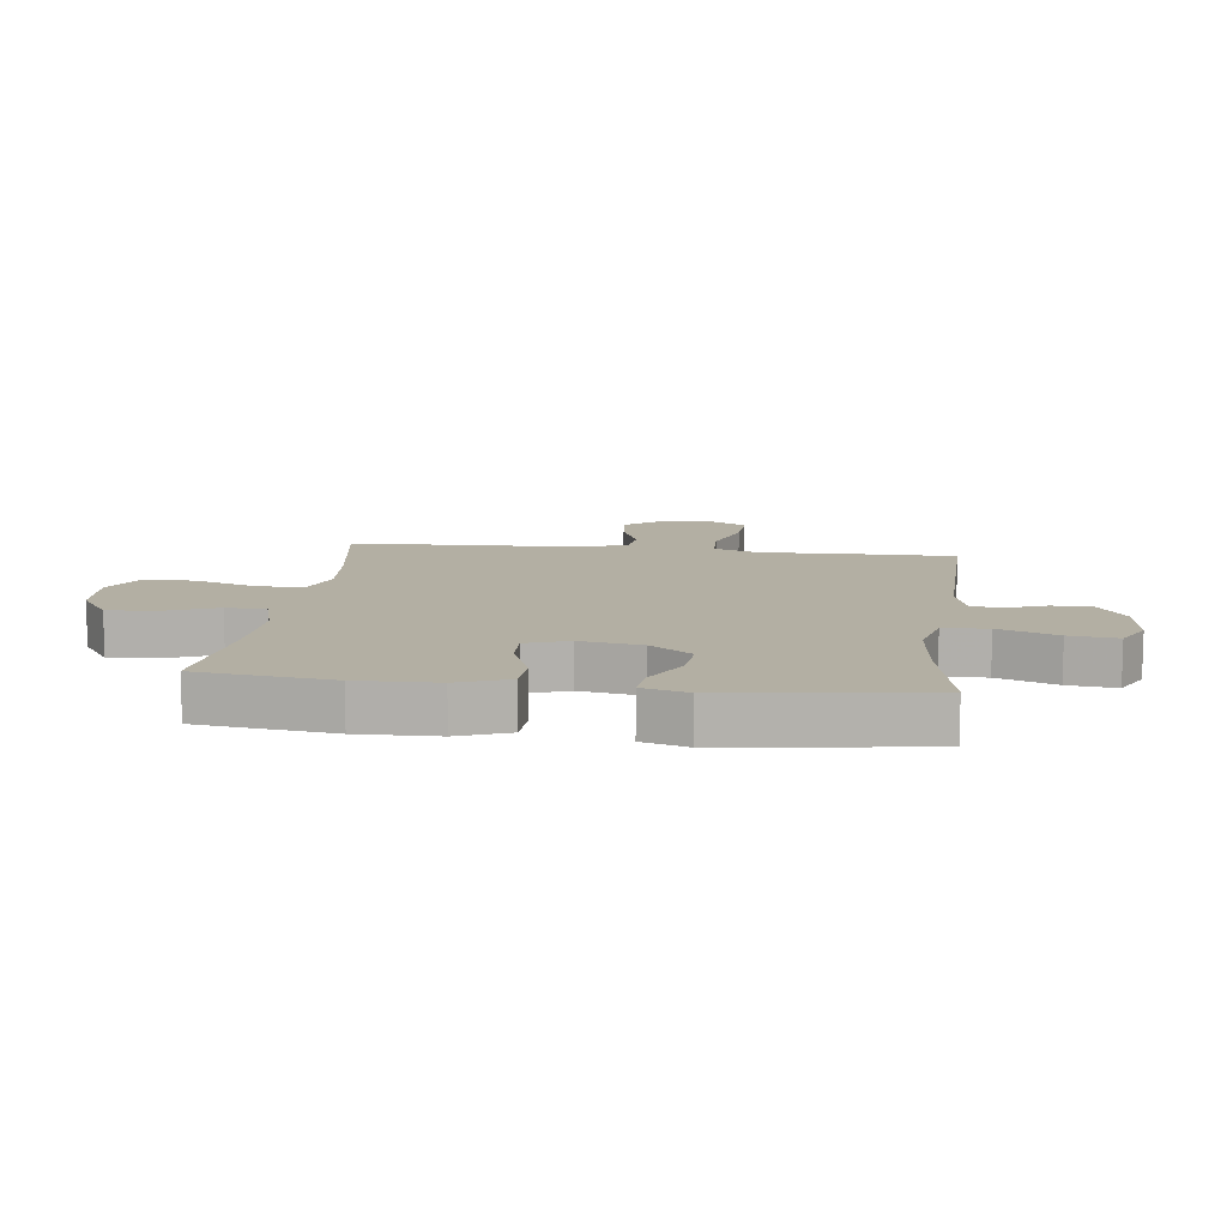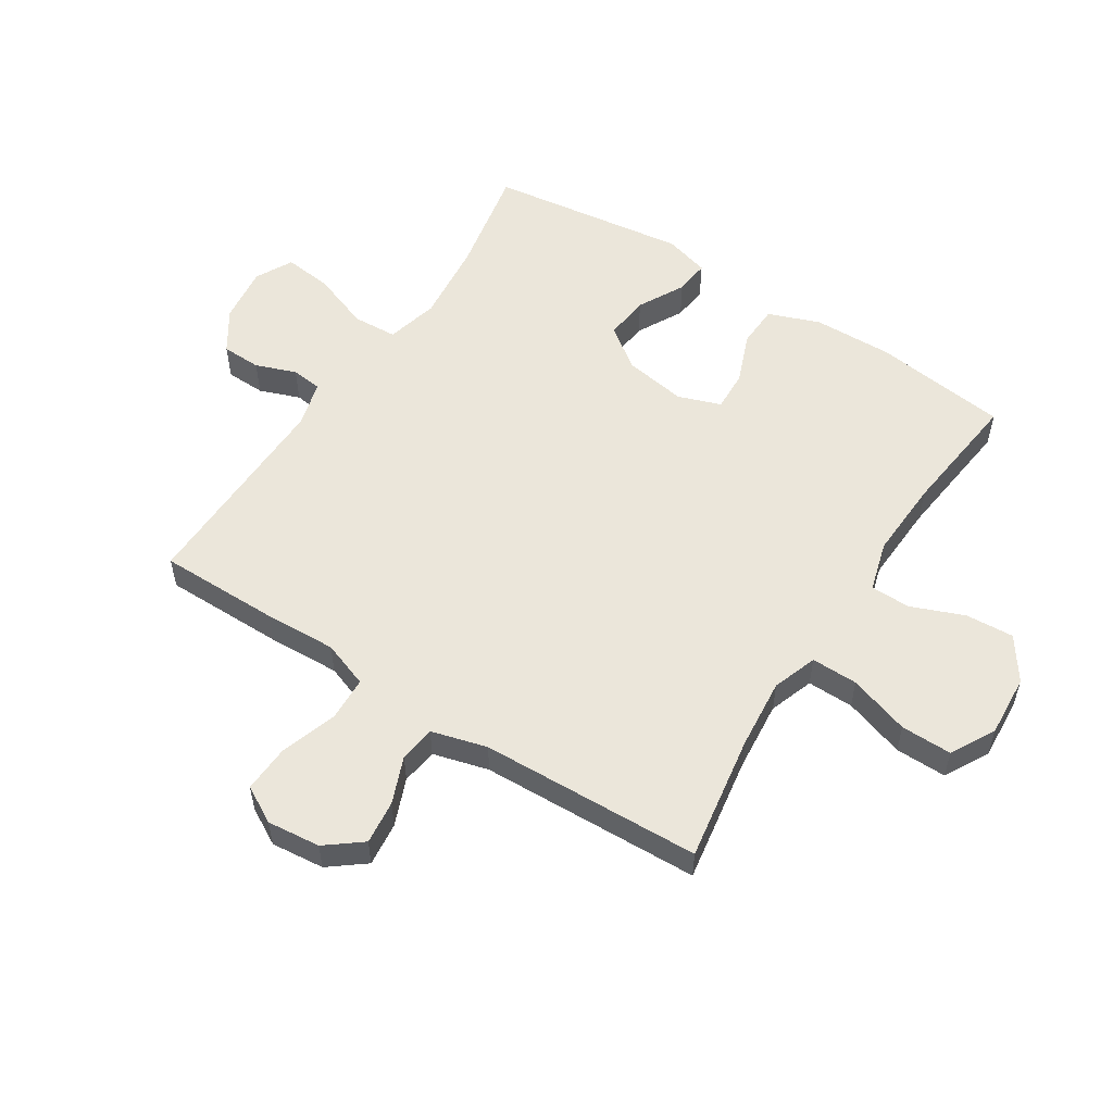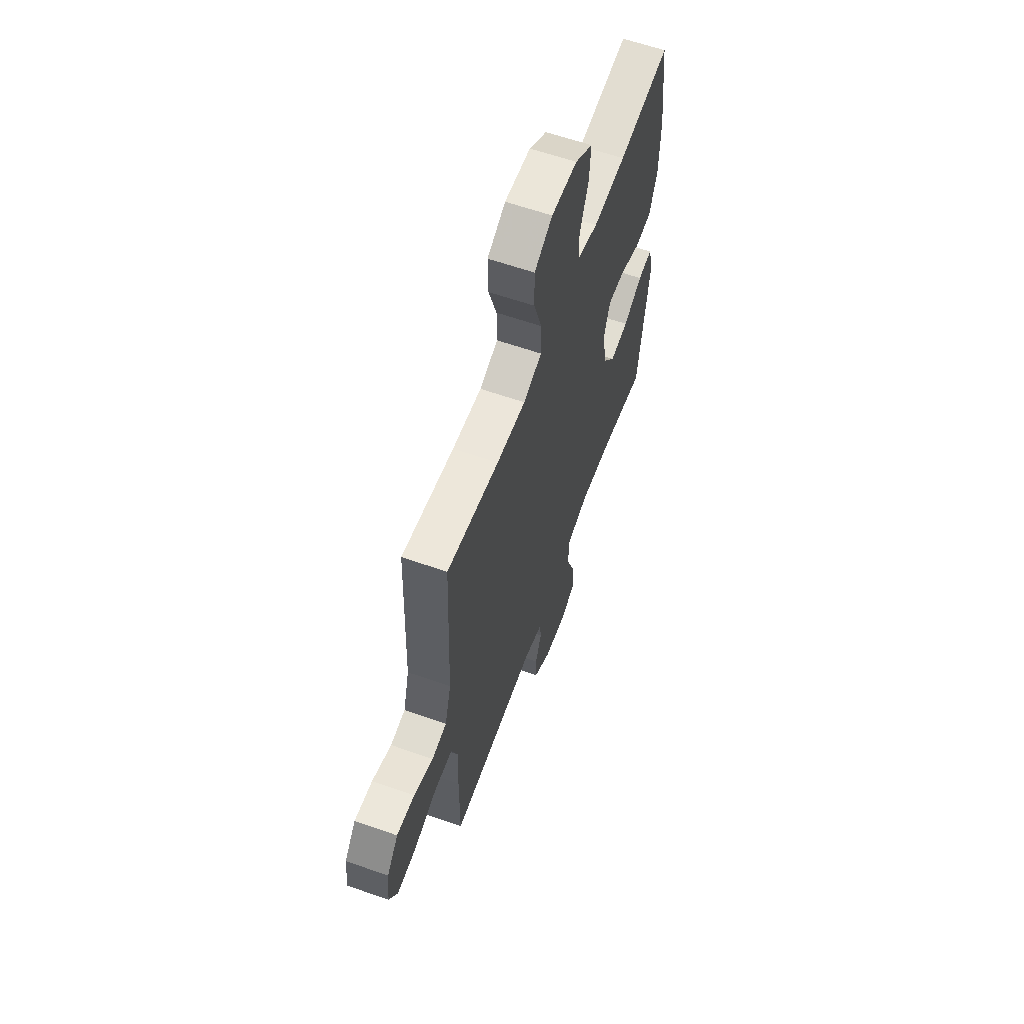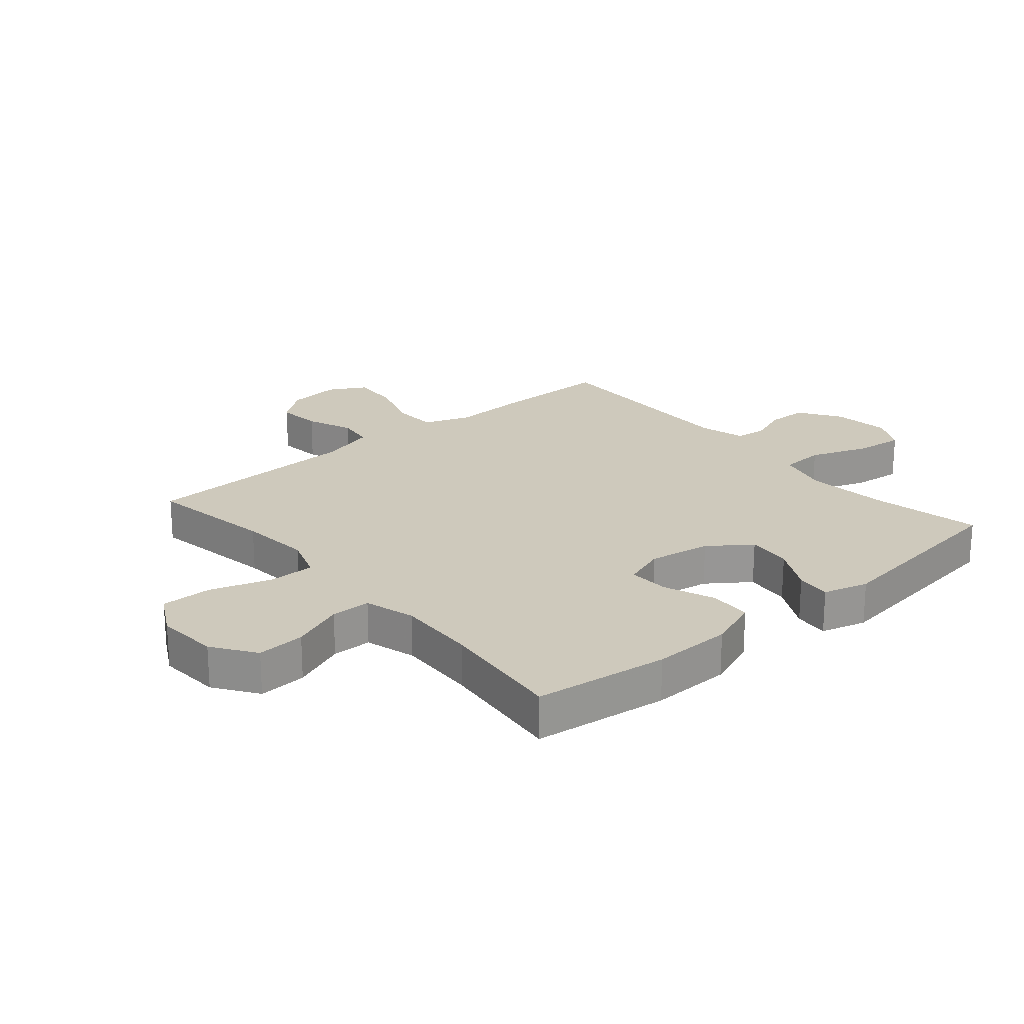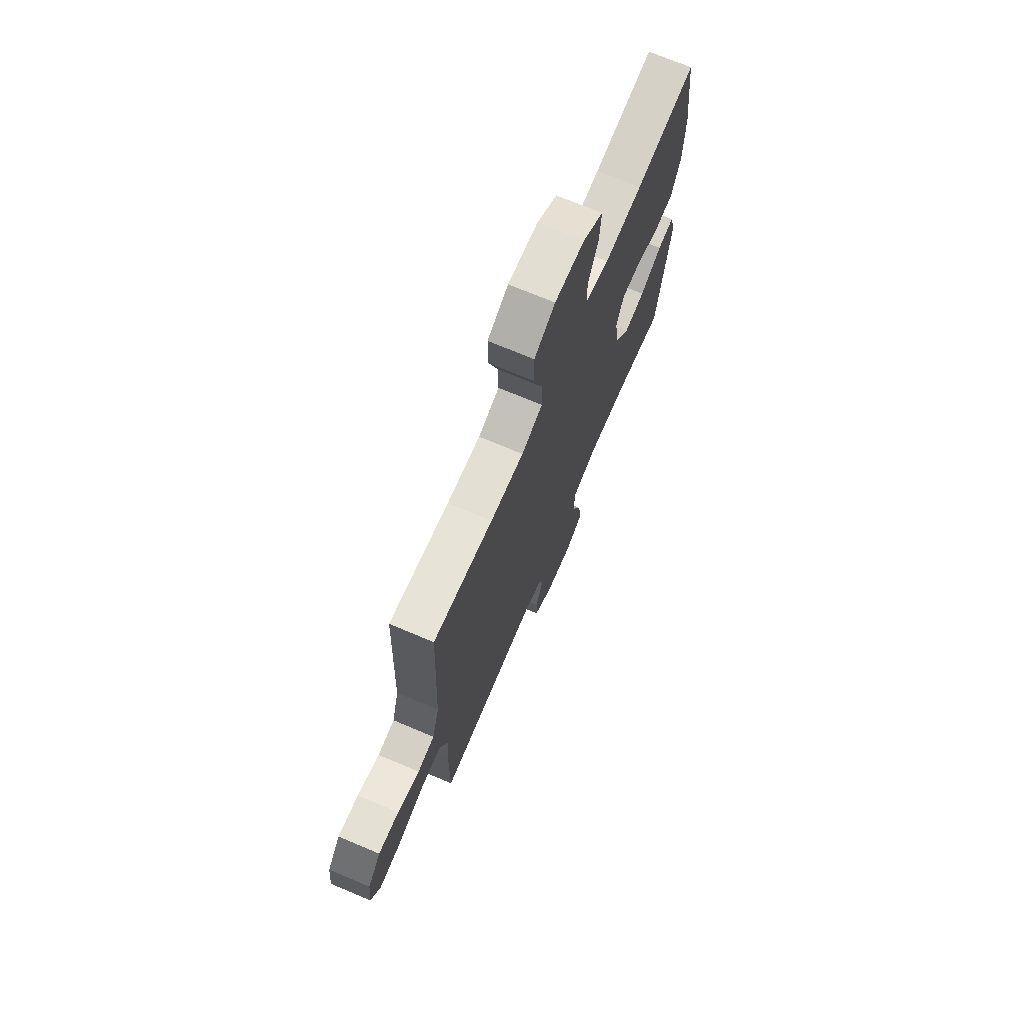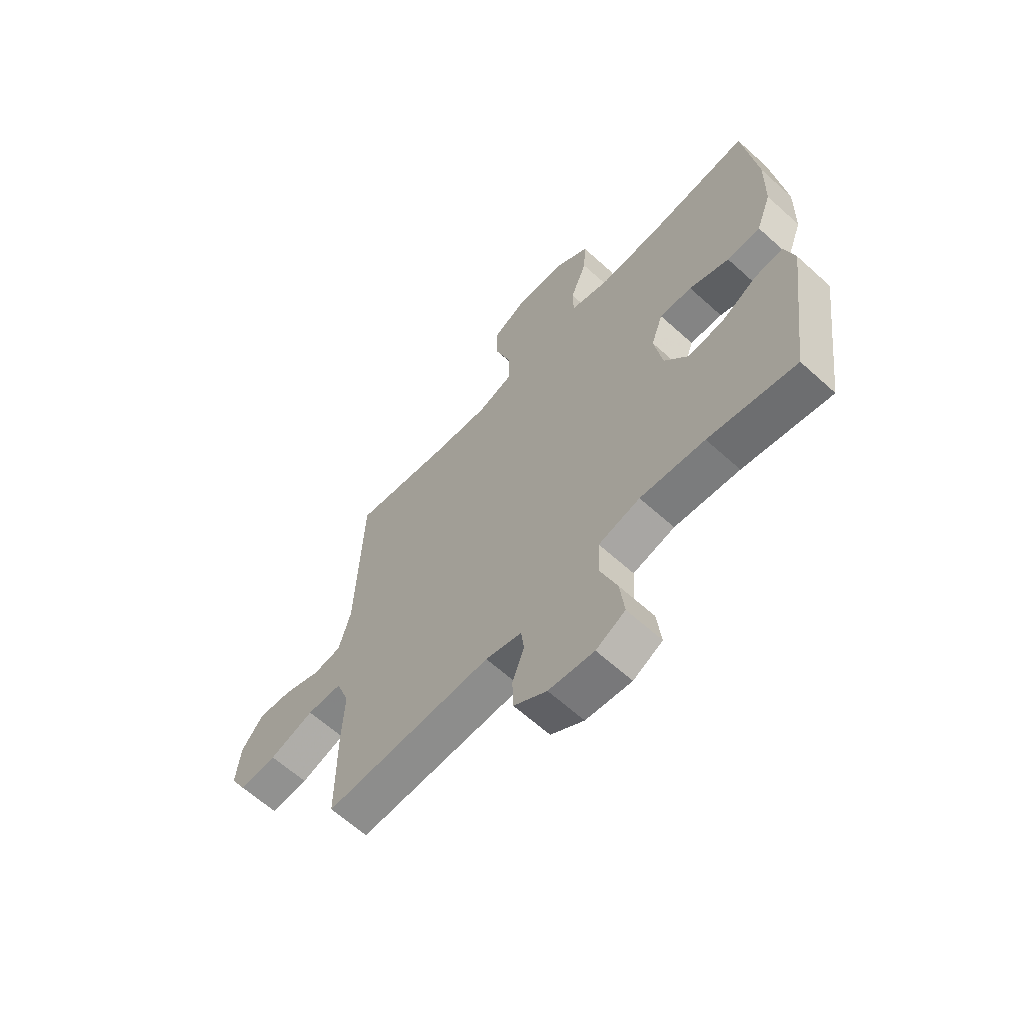
<metadata>
{"format":"obj","ext":"obj","renderer":"f3d","projection":"perspective","resolution":1024,"background":"white","views":[{"elev":11.1,"azim":97.1,"up":"+Y"},{"elev":54.9,"azim":-57.3,"up":"+Y"},{"elev":61.5,"azim":-70.3,"up":"+Z"},{"elev":22.4,"azim":49.5,"up":"+Y"},{"elev":71.9,"azim":-67.1,"up":"+Z"},{"elev":-63.5,"azim":47.6,"up":"+Z"}]}
</metadata>
<code>
v 0.5 0.07 -0.5
v 0.317 0.07 -0.464
v 0.182 0.07 -0.45
v 0.095 0.07 -0.472
v 0.091 0.07 -0.546
v 0.127 0.07 -0.643
v 0.136 0.07 -0.723
v 0.075 0.07 -0.755
v -0.02 0.07 -0.743
v -0.089 0.07 -0.698
v -0.091 0.07 -0.632
v -0.066 0.07 -0.565
v -0.072 0.07 -0.514
v -0.148 0.07 -0.493
v -0.5 0.07 -0.5
v -0.5 0.07 -0.299
v -0.495 0.07 -0.18
v -0.523 0.07 -0.103
v -0.597 0.07 -0.1
v -0.691 0.07 -0.131
v -0.77 0.07 -0.135
v -0.804 0.07 -0.074
v -0.795 0.07 0.014
v -0.749 0.07 0.073
v -0.676 0.07 0.065
v -0.598 0.07 0.034
v -0.538 0.07 0.042
v -0.513 0.07 0.134
v -0.5 0.07 0.5
v -0.29 0.07 0.466
v -0.173 0.07 0.455
v -0.099 0.07 0.481
v -0.1 0.07 0.558
v -0.133 0.07 0.659
v -0.134 0.07 0.744
v -0.061 0.07 0.784
v 0.043 0.07 0.777
v 0.114 0.07 0.728
v 0.109 0.07 0.648
v 0.074 0.07 0.56
v 0.075 0.07 0.494
v 0.159 0.07 0.47
v 0.291 0.07 0.476
v 0.5 0.07 0.5
v 0.528 0.07 0.277
v 0.525 0.07 0.145
v 0.493 0.07 0.06
v 0.423 0.07 0.057
v 0.339 0.07 0.09
v 0.271 0.07 0.093
v 0.246 0.07 0.022
v 0.263 0.07 -0.081
v 0.313 0.07 -0.15
v 0.388 0.07 -0.142
v 0.465 0.07 -0.101
v 0.523 0.07 -0.095
v 0.544 0.07 -0.17
v 0.5 0 -0.5
v 0.317 0 -0.464
v 0.182 0 -0.45
v 0.095 0 -0.472
v 0.091 0 -0.546
v 0.127 0 -0.643
v 0.136 0 -0.723
v 0.075 0 -0.755
v -0.02 0 -0.743
v -0.089 0 -0.698
v -0.091 0 -0.632
v -0.066 0 -0.565
v -0.072 0 -0.514
v -0.148 0 -0.493
v -0.5 0 -0.5
v -0.5 0 -0.299
v -0.495 0 -0.18
v -0.523 0 -0.103
v -0.597 0 -0.1
v -0.691 0 -0.131
v -0.77 0 -0.135
v -0.804 0 -0.074
v -0.795 0 0.014
v -0.749 0 0.073
v -0.676 0 0.065
v -0.598 0 0.034
v -0.538 0 0.042
v -0.513 0 0.134
v -0.5 0 0.5
v -0.29 0 0.466
v -0.173 0 0.455
v -0.099 0 0.481
v -0.1 0 0.558
v -0.133 0 0.659
v -0.134 0 0.744
v -0.061 0 0.784
v 0.043 0 0.777
v 0.114 0 0.728
v 0.109 0 0.648
v 0.074 0 0.56
v 0.075 0 0.494
v 0.159 0 0.47
v 0.291 0 0.476
v 0.5 0 0.5
v 0.528 0 0.277
v 0.525 0 0.145
v 0.493 0 0.06
v 0.423 0 0.057
v 0.339 0 0.09
v 0.271 0 0.093
v 0.246 0 0.022
v 0.263 0 -0.081
v 0.313 0 -0.15
v 0.388 0 -0.142
v 0.465 0 -0.101
v 0.523 0 -0.095
v 0.544 0 -0.17
f 57 1 2
f 56 57 2
f 55 56 2
f 54 55 2
f 53 54 2 3
f 52 53 3 4
f 51 52 4
f 47 48 49
f 46 47 49
f 45 46 49
f 44 45 49
f 43 44 49
f 42 43 49 50
f 41 42 50 51
f 38 39 40
f 37 38 40
f 36 37 40
f 35 36 40
f 34 35 40
f 33 34 40
f 32 33 40 41
f 41 51 4
f 32 41 4
f 31 32 4
f 28 29 30
f 31 4 5
f 30 31 5
f 28 30 5
f 27 28 5
f 24 25 26
f 23 24 26
f 22 23 26
f 21 22 26
f 20 21 26
f 19 20 26
f 18 19 26 27
f 14 15 16 17
f 18 27 5
f 17 18 5
f 14 17 5
f 13 14 5
f 10 11 12
f 9 10 12
f 9 12 13
f 8 9 13
f 7 8 13
f 6 7 13
f 5 6 13
f 59 58 114
f 59 114 113
f 59 113 112
f 59 112 111
f 60 59 111 110
f 61 60 110 109
f 61 109 108
f 106 105 104
f 106 104 103
f 106 103 102
f 106 102 101
f 106 101 100
f 107 106 100 99
f 108 107 99 98
f 97 96 95
f 97 95 94
f 97 94 93
f 97 93 92
f 97 92 91
f 97 91 90
f 98 97 90 89
f 61 108 98
f 61 98 89
f 61 89 88
f 87 86 85
f 62 61 88
f 62 88 87
f 62 87 85
f 62 85 84
f 83 82 81
f 83 81 80
f 83 80 79
f 83 79 78
f 83 78 77
f 83 77 76
f 84 83 76 75
f 74 73 72 71
f 62 84 75
f 62 75 74
f 62 74 71
f 62 71 70
f 69 68 67
f 69 67 66
f 70 69 66
f 70 66 65
f 70 65 64
f 70 64 63
f 70 63 62
f 1 58 59 2
f 2 59 60 3
f 3 60 61 4
f 4 61 62 5
f 5 62 63 6
f 6 63 64 7
f 7 64 65 8
f 8 65 66 9
f 9 66 67 10
f 10 67 68 11
f 11 68 69 12
f 12 69 70 13
f 13 70 71 14
f 14 71 72 15
f 15 72 73 16
f 16 73 74 17
f 17 74 75 18
f 18 75 76 19
f 19 76 77 20
f 20 77 78 21
f 21 78 79 22
f 22 79 80 23
f 23 80 81 24
f 24 81 82 25
f 25 82 83 26
f 26 83 84 27
f 27 84 85 28
f 28 85 86 29
f 29 86 87 30
f 30 87 88 31
f 31 88 89 32
f 32 89 90 33
f 33 90 91 34
f 34 91 92 35
f 35 92 93 36
f 36 93 94 37
f 37 94 95 38
f 38 95 96 39
f 39 96 97 40
f 40 97 98 41
f 41 98 99 42
f 42 99 100 43
f 43 100 101 44
f 44 101 102 45
f 45 102 103 46
f 46 103 104 47
f 47 104 105 48
f 48 105 106 49
f 49 106 107 50
f 50 107 108 51
f 51 108 109 52
f 52 109 110 53
f 53 110 111 54
f 54 111 112 55
f 55 112 113 56
f 56 113 114 57
f 57 114 58 1

</code>
